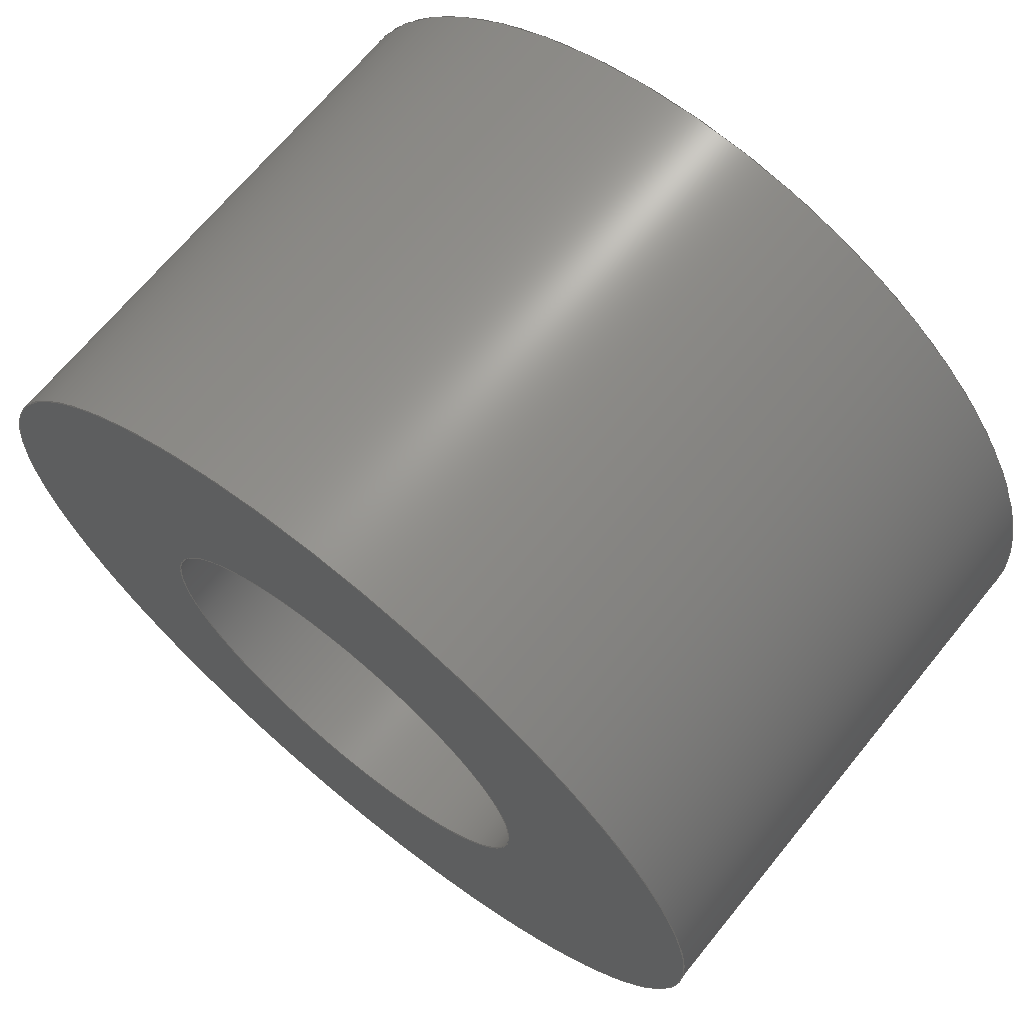
<metadata>
{"format":"iges","ext":"igs","renderer":"f3d","projection":"perspective","resolution":1024,"background":"white","views":[{"elev":68.1,"azim":-140.9,"up":"+Y"}]}
</metadata>
<code>
C
1H,,1H;,10HSolid Edge,12HIGStest2igs,27HBy Siemens PLM Incorporated,26H
XPlus GENERIC/IGES 210.46,32,38, 6,308,15,7HUnknown,1,2,2HMM,1,
1,15H2.019e+07,1e-05,0,6HAuthor,5HTitle,11,0,15H2.019e+07
150554;
     314       1       0       1       0       0       0       000010001
     314       1       0       2       0       0       0               0
     128       3       0       1       0       0       0       000010001
     128       1       0      10       0       0       0               0
     126      13       0       1       0       0       0       000010501
     126       1       0       3       0       0       0               0
     126      16       0       1       0       0       0       000010501
     126       1       0       2       0       0       0               0
     126      18       0       1       0       0       0       000010501
     126       1       0       2       0       0       0               0
     126      20       0       1       0       0       0       000010501
     126       1       0       2       0       0       0               0
     126      22       0       1       0       0       0       000010501
     126       1       0       3       0       0       0               0
     126      25       0       1       0       0       0       000010501
     126       1       0       2       0       0       0               0
     126      27       0       1       0       0       0       000010501
     126       1       0       2       0       0       0               0
     126      29       0       1       0       0       0       000010501
     126       1       0       2       0       0       0               0
     102      31       0       1       0       0       0       000010501
     102       1       0       1       0       0       0               0
     126      32       0       1       0       0       0       000010001
     126       1       0       8       0       0       0               0
     126      40       0       1       0       0       0       000010001
     126       1       0       2       0       0       0               0
     126      42       0       1       0       0       0       000010001
     126       1       0       8       0       0       0               0
     126      50       0       1       0       0       0       000010001
     126       1       0       2       0       0       0               0
     102      52       0       1       0       0       0       000010001
     102       1       0       1       0       0       0               0
     142      53       0       1       0       0       0       000010001
     142       1       0       1       0       0       0               0
     144      54       0       1       0       0       0       000000001
     144       1      -1       1       0       0       0               0
     314      55       0       1       0       0       0       000010001
     314       1       0       2       0       0       0               0
     128      57       0       1       0       0       0       000010001
     128       1       0      13       0       0       0               0
     126      70       0       1       0       0       0       000010501
     126       1       0       3       0       0       0               0
     126      73       0       1       0       0       0       000010501
     126       1       0       2       0       0       0               0
     126      75       0       1       0       0       0       000010501
     126       1       0       2       0       0       0               0
     126      77       0       1       0       0       0       000010501
     126       1       0       2       0       0       0               0
     126      79       0       1       0       0       0       000010501
     126       1       0       3       0       0       0               0
     126      82       0       1       0       0       0       000010501
     126       1       0       2       0       0       0               0
     126      84       0       1       0       0       0       000010501
     126       1       0       2       0       0       0               0
     102      86       0       1       0       0       0       000010501
     102       1       0       1       0       0       0               0
     126      87       0       1       0       0       0       000010001
     126       1       0       9       0       0       0               0
     126      96       0       1       0       0       0       000010001
     126       1       0       2       0       0       0               0
     126      98       0       1       0       0       0       000010001
     126       1       0       9       0       0       0               0
     126     107       0       1       0       0       0       000010001
     126       1       0       2       0       0       0               0
     102     109       0       1       0       0       0       000010001
     102       1       0       1       0       0       0               0
     142     110       0       1       0       0       0       000010001
     142       1       0       1       0       0       0               0
     144     111       0       1       0       0       0       000000001
     144       1     -37       1       0       0       0               0
     314     112       0       1       0       0       0       000010001
     314       1       0       2       0       0       0               0
     128     114       0       1       0       0       0       000010001
     128       1       0       3       0       0       0               0
     126     117       0       1       0       0       0       000010501
     126       1       0      69       0       0       0               0
     102     186       0       1       0       0       0       000010501
     102       1       0       1       0       0       0               0
     126     187       0       1       0       0       0       000010001
     126       1       0       9       0       0       0               0
     102     196       0       1       0       0       0       000010001
     102       1       0       1       0       0       0               0
     142     197       0       1       0       0       0       000010001
     142       1       0       1       0       0       0               0
     126     198       0       1       0       0       0       000010501
     126       1       0      69       0       0       0               0
     102     267       0       1       0       0       0       000010501
     102       1       0       1       0       0       0               0
     126     268       0       1       0       0       0       000010001
     126       1       0       8       0       0       0               0
     102     276       0       1       0       0       0       000010001
     102       1       0       1       0       0       0               0
     142     277       0       1       0       0       0       000010001
     142       1       0       1       0       0       0               0
     144     278       0       1       0       0       0       000000001
     144       1     -71       1       0       0       0               0
     314     279       0       1       0       0       0       000010001
     314       1       0       2       0       0       0               0
     128     281       0       1       0       0       0       000010001
     128       1       0       3       0       0       0               0
     126     284       0       1       0       0       0       000010501
     126       1       0      69       0       0       0               0
     102     353       0       1       0       0       0       000010501
     102       1       0       1       0       0       0               0
     126     354       0       1       0       0       0       000010001
     126       1       0       9       0       0       0               0
     102     363       0       1       0       0       0       000010001
     102       1       0       1       0       0       0               0
     142     364       0       1       0       0       0       000010001
     142       1       0       1       0       0       0               0
     126     365       0       1       0       0       0       000010501
     126       1       0      69       0       0       0               0
     102     434       0       1       0       0       0       000010501
     102       1       0       1       0       0       0               0
     126     435       0       1       0       0       0       000010001
     126       1       0       8       0       0       0               0
     102     443       0       1       0       0       0       000010001
     102       1       0       1       0       0       0               0
     142     444       0       1       0       0       0       000010001
     142       1       0       1       0       0       0               0
     144     445       0       1       0       0       0       000000001
     144       1     -97       1       0       0       0               0
314,50.59,52.94,54.9,10HMixe       1
dColor;                                                                1
128,6,2,3,1,1,0,0,1,0,-1,-1,-1,-1,-0.5,-0.5,-0.5,0,0,0,         3
0,-1,-1,0,1,1,1,0.3333,0.3333,1,           3
0.3333,0.3333,1,1,0.3333,              3
0.3333,1,0.3333,0.3333,1,1,           3
0.3333,0.3333,1,0.3333,                 3
0.3333,1,-10,0,50,-10,-20,50,10,-20,50,10,        3
0,50,10,20,50,-10,20,50,-10,0,50,-10,0,25,-10,          3
-20,25,10,-20,25,10,0,25,10,20,25,-10,20,25,-10,        3
0,25,-10,0,0,-10,-20,0,10,-20,0,10,0,0,10,20,0,       3
-10,20,0,-10,0,0,-1,0,-1,1;                                  3
126,1,1,1,0,1,0,-9.425,-9.425,                   5
-3.142,-3.142,1,1,-1,0,0,0,0,0,          5
-9.425,-3.142,0,0,1;                          5
126,1,1,1,0,1,0,0,0,1,1,1,1,0,0,0,-1,0.025,0,0,1,         7
0,0,1;                                                              7
126,1,1,1,0,1,0,0,0,0.025,0.025,1,1,-1,0.025,0,-1,0,0,        9
0,0.025,0,0,1;                                                     9
126,1,1,1,0,1,0,0,0,1,1,1,1,-1,0,0,0,1,0,0,1,0,        11
0,1;                                                                11
126,1,1,1,0,1,0,3.142,3.142,                    13
9.425,9.425,1,1,0,1,0,-1,1,0,           13
3.142,9.425,0,0,1;                           13
126,1,1,1,0,1,0,0,0,1,1,1,1,-1,1,0,0,-1,0,0,1,0,       15
0,1;                                                                15
126,1,1,1,0,1,0,-0.025,-0.025,0,0,1,1,0,-1,0,0,0,0,         17
-0.025,0,0,0,1;                                                   17
126,1,1,1,0,1,0,0,0,1,1,1,1,0,0,0,-1,0,0,0,1,0,        19
0,1;                                                                19
102,8,5,7,9,11,13,15,17,19;                                           21
126,6,3,0,1,0,1,-9.425,-9.425,                  23
-9.425,-9.425,-6.283,                23
-6.283,-6.283,-3.142,                23
-3.142,-3.142,-3.142,1,             23
0.3333,0.3333,1,0.3333,                23
0.3333,1,-10,-0,25,-10,-20,25,10,-20,25,10,      23
0,25,10,20,25,-10,20,25,-10,-0,25,-9.425,       23
-3.142;                                                    23
126,1,1,0,0,1,0,0,0,0.025,0.025,1,1,-10,0,25,-10,0,0,       25
0,0.025;                                                             25
126,6,3,0,1,0,1,3.142,3.142,                    27
3.142,3.142,6.283,                   27
6.283,6.283,9.425,                   27
9.425,9.425,9.425,1,                27
0.3333,0.3333,1,0.3333,                27
0.3333,1,-10,-0,0,-10,20,0,10,20,0,10,0,        27
0,10,-20,0,-10,-20,0,-10,-0,0,3.142,             27
9.425;                                                     27
126,1,1,0,0,1,0,-0.025,-0.025,0,0,1,1,-10,0,0,-10,0,         29
25,-0.025,0;                                                        29
102,4,23,25,27,29;                                                    31
142,1,3,21,31,2;                                                      33
144,3,1,0,33;                                                         35
314,50.59,52.94,54.9,10HMixe      37
dColor;                                                               37
128,6,2,3,1,1,0,0,1,0,0,0,0,0,0.5,0.5,0.5,1,1,1,1,-1,        39
-1,0,1,1,1,0.3333,0.3333,1,                 39
0.3333,0.3333,1,1,0.3333,             39
0.3333,1,0.3333,0.3333,1,1,          39
0.3333,0.3333,1,0.3333,                39
0.3333,1,-20,0,50,-20,40,50,20,       39
40,50,20,0,50,20,-40,50,          39
-20,-40,50,-20,0,50,-20,0,25,-20,             39
40,25,20,40,25,20,0,25,20,       39
-40,25,-20,-40,25,-20,0,25,       39
-20,0,0,-20,40,0,20,40,0,        39
20,0,0,20,-40,0,-20,-40,0,       39
-20,0,0,0,1,-1,1;                                              39
126,1,1,1,0,1,0,3.142,3.142,                    41
9.425,9.425,1,1,0,0,0,1,0,0,            41
3.142,9.425,0,0,1;                           41
126,1,1,1,0,1,0,0,0,1,1,1,1,1,0,0,1,0.025,0,0,1,0,      43
0,1;                                                                43
126,1,1,1,0,1,0,0,0,0.025,0.025,1,1,1,0.025,0,1,0,0,0,      45
0.025,0,0,1;                                                       45
126,1,1,1,0,1,0,0,0,1,1,1,1,1,0,0,1,1,0,0,1,0,0,      47
1;                                                                   47
126,1,1,1,0,1,0,-9.425,-9.425,                  49
-3.142,-3.142,1,1,1,1,0,0,1,0,          49
-9.425,-3.142,0,0,1;                         49
126,1,1,1,0,1,0,0,0,1,1,1,1,0,1,0,0,-1,0,0,1,0,        51
0,1;                                                                51
126,1,1,1,0,1,0,-0.025,-0.025,0,0,1,1,0,-1,0,0,0,0,         53
-0.025,0,0,0,1;                                                   53
102,7,41,43,45,47,49,51,53;                                           55
126,6,3,0,1,0,1,3.142,3.142,                    57
3.142,3.142,6.283,                   57
6.283,6.283,9.425,                   57
9.425,9.425,9.425,1,                57
0.3333,0.3333,1,0.3333,                57
0.3333,1,-20,-0,25,-20,40,25,20,      57
40,25,20,0,25,20,-40,25,          57
-20,-40,25,-20,-0,25,3.142,            57
9.425;                                                     57
126,1,1,0,0,1,0,0,0,0.025,0.025,1,1,-20,0,25,-20,0,0,       59
0,0.025;                                                             59
126,6,3,0,1,0,1,-9.425,-9.425,                  61
-9.425,-9.425,-6.283,                61
-6.283,-6.283,-3.142,                61
-3.142,-3.142,-3.142,1,             61
0.3333,0.3333,1,0.3333,                61
0.3333,1,-20,-0,0,-20,-40,0,20,       61
-40,0,20,0,0,20,40,0,-20,        61
40,0,-20,-0,0,-9.425,                   61
-3.142;                                                    61
126,1,1,0,0,1,0,-0.025,-0.025,0,0,1,1,-20,0,0,-20,0,         63
25,-0.025,0;                                                        63
102,4,57,59,61,63;                                                    65
142,1,39,55,65,2;                                                     67
144,39,1,0,67;                                                        69
314,50.59,52.94,54.9,10HMixe      71
dColor;                                                               71
128,1,1,1,1,0,0,1,0,0,-1,-1,0,0,0,0,1,1,1,1,1,1,          73
-20.24,-20.24,25,20.24,-20.24,25,-20.24,20.24,25,20.24,20.24,      73
25,-1,0,0,1;                                                     73
126,64,2,1,1,1,1,-9.425,-9.425,                 75
-9.425,-9.228,-9.228,                75
-9.032,-9.032,-8.836,                75
-8.836,-8.639,-8.639,                75
-8.443,-8.443,-8.247,                75
-8.247,-8.05,-8.05,                75
-7.854,-7.854,-7.658,                75
-7.658,-7.461,-7.461,                75
-7.265,-7.265,-7.069,                  75
-7.069,-6.872,-6.872,                75
-6.676,-6.676,-6.48,                75
-6.48,-6.283,-6.283,                75
-6.087,-6.087,-5.89,                75
-5.89,-5.694,-5.694,                  75
-5.498,-5.498,-5.301,                75
-5.301,-5.105,-5.105,                75
-4.909,-4.909,-4.712,                75
-4.712,-4.516,-4.516,                75
-4.32,-4.32,-4.123,                 75
-4.123,-3.927,-3.927,                 75
-3.731,-3.731,-3.534,                75
-3.534,-3.338,-3.338,                75
-3.142,-3.142,-3.142,1,1,1,       75
1,1,1,1,1,1,1,1,1,1,1,1,1,1,1,1,1,1,1,1,1,       75
1,1,1,1,1,1,1,1,1,1,1,1,1,1,1,1,1,1,1,1,1,       75
1,1,1,1,1,1,1,1,1,1,1,1,1,1,1,1,1,1,1,1,          75
-0.9941,0.5,0,-0.9941,0.4513,0,       75
-0.9846,0.4036,0,-0.9751,              75
0.3559,0,-0.9565,0.3109,0,             75
-0.9378,0.266,0,-0.9108,              75
0.2255,0,-0.8838,0.185,0,            75
-0.8494,0.1506,0,-0.815,              75
0.1162,0,-0.7745,0.08919,0,            75
-0.734,0.06216,0,-0.6891,              75
0.04354,0,-0.6441,0.02492,0,             75
-0.5964,0.01542,0,-0.5487,              75
0.005929,0,-0.5,0.005929,0,-0.4513,       75
0.005929,0,-0.4036,0.01542,0,            75
-0.3559,0.02492,0,-0.3109,              75
0.04354,0,-0.266,0.06216,0,             75
-0.2255,0.08919,0,-0.185,              75
0.1162,0,-0.1506,0.1506,0,            75
-0.1162,0.185,0,-0.08919,              75
0.2255,0,-0.06216,0.266,0,            75
-0.04354,0.3109,0,-0.02492,               75
0.3559,0,-0.01542,0.4036,0,            75
-0.005929,0.4513,0,-0.005929,0.5,0,       75
-0.005929,0.5487,0,-0.01542,              75
0.5964,0,-0.02492,0.6441,0,            75
-0.04354,0.6891,0,-0.06216,               75
0.734,0,-0.08919,0.7745,0,            75
-0.1162,0.815,0,-0.1506,              75
0.8494,0,-0.185,0.8838,0,            75
-0.2255,0.9108,0,-0.266,              75
0.9378,0,-0.3109,0.9565,0,             75
-0.3559,0.9751,0,-0.4036,              75
0.9846,0,-0.4513,0.9941,0,-0.5,       75
0.9941,0,-0.5487,0.9941,0,            75
-0.5964,0.9846,0,-0.6441,              75
0.9751,0,-0.6891,0.9565,0,             75
-0.734,0.9378,0,-0.7745,              75
0.9108,0,-0.815,0.8838,0,            75
-0.8494,0.8494,0,-0.8838,              75
0.815,0,-0.9108,0.7745,0,            75
-0.9378,0.734,0,-0.9565,               75
0.6891,0,-0.9751,0.6441,0,            75
-0.9846,0.5964,0,-0.9941,              75
0.5487,0,-0.9941,0.5,0,-9.425,       75
-3.142,0,0,1;                                           75
102,1,75;                                                             77
126,6,3,0,1,0,1,-9.425,-9.425,                  79
-9.425,-9.425,-6.283,                79
-6.283,-6.283,-3.142,                79
-3.142,-3.142,-3.142,1,             79
0.3333,0.3333,1,0.3333,                79
0.3333,1,-20,-0,25,-20,-40,25,         79
20,-40,25,20,0,25,20,40,25,      79
-20,40,25,-20,-0,25,-9.425,            79
-3.142;                                                    79
102,1,79;                                                             81
142,1,73,77,81,2;                                                     83
126,64,2,1,1,1,1,3.142,3.142,                   85
3.142,3.338,3.338,                   85
3.534,3.534,3.731,                   85
3.731,3.927,3.927,                   85
4.123,4.123,4.32,                     85
4.32,4.516,4.516,                   85
4.712,4.712,4.909,                   85
4.909,5.105,5.105,                   85
5.301,5.301,5.498,                   85
5.498,5.694,5.694,                     85
5.89,5.89,6.087,                   85
6.087,6.283,6.283,                   85
6.48,6.48,6.676,                   85
6.676,6.872,6.872,                   85
7.069,7.069,7.265,                    85
7.265,7.461,7.461,                    85
7.658,7.658,7.854,                   85
7.854,8.05,8.05,                   85
8.247,8.247,8.443,                   85
8.443,8.639,8.639,                   85
8.836,8.836,9.032,                   85
9.032,9.228,9.228,                   85
9.425,9.425,9.425,1,1,1,1,       85
1,1,1,1,1,1,1,1,1,1,1,1,1,1,1,1,1,1,1,1,1,       85
1,1,1,1,1,1,1,1,1,1,1,1,1,1,1,1,1,1,1,1,1,       85
1,1,1,1,1,1,1,1,1,1,1,1,1,1,1,1,1,1,1,             85
-0.747,0.5,0,-0.747,0.5243,0,       85
-0.7423,0.5482,0,-0.7375,              85
0.5721,0,-0.7282,0.5945,0,             85
-0.7189,0.617,0,-0.7054,              85
0.6372,0,-0.6919,0.6575,0,            85
-0.6747,0.6747,0,-0.6575,              85
0.6919,0,-0.6372,0.7054,0,            85
-0.617,0.7189,0,-0.5945,              85
0.7282,0,-0.5721,0.7375,0,             85
-0.5482,0.7423,0,-0.5243,              85
0.747,0,-0.5,0.747,0,-0.4757,       85
0.747,0,-0.4518,0.7423,0,            85
-0.4279,0.7375,0,-0.4055,              85
0.7282,0,-0.383,0.7189,0,             85
-0.3628,0.7054,0,-0.3425,              85
0.6919,0,-0.3253,0.6747,0,            85
-0.3081,0.6575,0,-0.2946,              85
0.6372,0,-0.2811,0.617,0,            85
-0.2718,0.5945,0,-0.2625,               85
0.5721,0,-0.2577,0.5482,0,            85
-0.253,0.5243,0,-0.253,0.5,0,       85
-0.253,0.4757,0,-0.2577,              85
0.4518,0,-0.2625,0.4279,0,            85
-0.2718,0.4055,0,-0.2811,               85
0.383,0,-0.2946,0.3628,0,            85
-0.3081,0.3425,0,-0.3253,              85
0.3253,0,-0.3425,0.3081,0,            85
-0.3628,0.2946,0,-0.383,              85
0.2811,0,-0.4055,0.2718,0,             85
-0.4279,0.2625,0,-0.4518,              85
0.2577,0,-0.4757,0.253,0,-0.5,       85
0.253,0,-0.5243,0.253,0,            85
-0.5482,0.2577,0,-0.5721,              85
0.2625,0,-0.5945,0.2718,0,             85
-0.617,0.2811,0,-0.6372,              85
0.2946,0,-0.6575,0.3081,0,            85
-0.6747,0.3253,0,-0.6919,              85
0.3425,0,-0.7054,0.3628,0,            85
-0.7189,0.383,0,-0.7282,               85
0.4055,0,-0.7375,0.4279,0,            85
-0.7423,0.4518,0,-0.747,              85
0.4757,0,-0.747,0.5,0,3.142,        85
9.425,0,0,1;                                            85
102,1,85;                                                             87
126,6,3,0,1,0,1,3.142,3.142,                    89
3.142,3.142,6.283,                   89
6.283,6.283,9.425,                   89
9.425,9.425,9.425,1,                89
0.3333,0.3333,1,0.3333,                89
0.3333,1,-10,-0,25,-10,20,25,10,20,25,10,        89
0,25,10,-20,25,-10,-20,25,-10,-0,25,3.142,      89
9.425;                                                     89
102,1,89;                                                             91
142,1,73,87,91,2;                                                     93
144,73,1,1,83,93;                                                     95
314,50.59,52.94,54.9,10HMixe      97
dColor;                                                               97
128,1,1,1,1,0,0,1,0,0,0,0,1,1,0,0,1,1,1,1,1,1,20.24,      99
-20.24,0,-20.24,-20.24,0,20.24,20.24,0,-20.24,20.24,0,0,1,      99
0,1;                                                                99
126,64,2,1,1,1,1,3.142,3.142,                  101
3.142,3.338,3.338,                  101
3.534,3.534,3.731,                  101
3.731,3.927,3.927,                  101
4.123,4.123,4.32,                    101
4.32,4.516,4.516,                  101
4.712,4.712,4.909,                  101
4.909,5.105,5.105,                  101
5.301,5.301,5.498,                  101
5.498,5.694,5.694,                    101
5.89,5.89,6.087,                  101
6.087,6.283,6.283,                  101
6.48,6.48,6.676,                  101
6.676,6.872,6.872,                  101
7.069,7.069,7.265,                   101
7.265,7.461,7.461,                   101
7.658,7.658,7.854,                  101
7.854,8.05,8.05,                  101
8.247,8.247,8.443,                  101
8.443,8.639,8.639,                  101
8.836,8.836,9.032,                  101
9.032,9.228,9.228,                  101
9.425,9.425,9.425,1,1,1,1,      101
1,1,1,1,1,1,1,1,1,1,1,1,1,1,1,1,1,1,1,1,1,      101
1,1,1,1,1,1,1,1,1,1,1,1,1,1,1,1,1,1,1,1,1,      101
1,1,1,1,1,1,1,1,1,1,1,1,1,1,1,1,1,1,1,            101
0.9941,0.5,0,0.9941,0.5487,0,        101
0.9846,0.5964,0,0.9751,               101
0.6441,0,0.9565,0.6891,0,             101
0.9378,0.734,0,0.9108,               101
0.7745,0,0.8838,0.815,0,            101
0.8494,0.8494,0,0.815,               101
0.8838,0,0.7745,0.9108,0,            101
0.734,0.9378,0,0.6891,               101
0.9565,0,0.6441,0.9751,0,             101
0.5964,0.9846,0,0.5487,               101
0.9941,0,0.5,0.9941,0,0.4513,        101
0.9941,0,0.4036,0.9846,0,            101
0.3559,0.9751,0,0.3109,               101
0.9565,0,0.266,0.9378,0,             101
0.2255,0.9108,0,0.185,               101
0.8838,0,0.1506,0.8494,0,            101
0.1162,0.815,0,0.08919,               101
0.7745,0,0.06216,0.734,0,            101
0.04354,0.6891,0,0.02492,                101
0.6441,0,0.01542,0.5964,0,            101
0.005929,0.5487,0,0.005929,0.5,0,        101
0.005929,0.4513,0,0.01542,               101
0.4036,0,0.02492,0.3559,0,            101
0.04354,0.3109,0,0.06216,                101
0.266,0,0.08919,0.2255,0,            101
0.1162,0.185,0,0.1506,               101
0.1506,0,0.185,0.1162,0,            101
0.2255,0.08919,0,0.266,               101
0.06216,0,0.3109,0.04354,0,             101
0.3559,0.02492,0,0.4036,               101
0.01542,0,0.4513,0.005929,0,0.5,        101
0.005929,0,0.5487,0.005929,0,            101
0.5964,0.01542,0,0.6441,               101
0.02492,0,0.6891,0.04354,0,             101
0.734,0.06216,0,0.7745,               101
0.08919,0,0.815,0.1162,0,            101
0.8494,0.1506,0,0.8838,               101
0.185,0,0.9108,0.2255,0,            101
0.9378,0.266,0,0.9565,                101
0.3109,0,0.9751,0.3559,0,            101
0.9846,0.4036,0,0.9941,               101
0.4513,0,0.9941,0.5,0,3.142,        101
9.425,0,0,1;                                           101
102,1,101;                                                           103
126,6,3,0,1,0,1,3.142,3.142,                   105
3.142,3.142,6.283,                  105
6.283,6.283,9.425,                  105
9.425,9.425,9.425,1,               105
0.3333,0.3333,1,0.3333,               105
0.3333,1,-20,-0,0,-20,40,0,20,       105
40,0,20,0,0,20,-40,0,-20,       105
-40,0,-20,-0,0,3.142,                  105
9.425;                                                    105
102,1,105;                                                           107
142,1,99,103,107,2;                                                  109
126,64,2,1,1,1,1,-9.425,-9.425,                111
-9.425,-9.228,-9.228,               111
-9.032,-9.032,-8.836,               111
-8.836,-8.639,-8.639,               111
-8.443,-8.443,-8.247,               111
-8.247,-8.05,-8.05,               111
-7.854,-7.854,-7.658,               111
-7.658,-7.461,-7.461,               111
-7.265,-7.265,-7.069,                 111
-7.069,-6.872,-6.872,               111
-6.676,-6.676,-6.48,               111
-6.48,-6.283,-6.283,               111
-6.087,-6.087,-5.89,               111
-5.89,-5.694,-5.694,                 111
-5.498,-5.498,-5.301,               111
-5.301,-5.105,-5.105,               111
-4.909,-4.909,-4.712,               111
-4.712,-4.516,-4.516,               111
-4.32,-4.32,-4.123,                111
-4.123,-3.927,-3.927,                111
-3.731,-3.731,-3.534,               111
-3.534,-3.338,-3.338,               111
-3.142,-3.142,-3.142,1,1,1,      111
1,1,1,1,1,1,1,1,1,1,1,1,1,1,1,1,1,1,1,1,1,      111
1,1,1,1,1,1,1,1,1,1,1,1,1,1,1,1,1,1,1,1,1,      111
1,1,1,1,1,1,1,1,1,1,1,1,1,1,1,1,1,1,1,1,         111
0.747,0.5,0,0.747,0.4757,0,        111
0.7423,0.4518,0,0.7375,               111
0.4279,0,0.7282,0.4055,0,             111
0.7189,0.383,0,0.7054,               111
0.3628,0,0.6919,0.3425,0,            111
0.6747,0.3253,0,0.6575,               111
0.3081,0,0.6372,0.2946,0,            111
0.617,0.2811,0,0.5945,               111
0.2718,0,0.5721,0.2625,0,             111
0.5482,0.2577,0,0.5243,               111
0.253,0,0.5,0.253,0,0.4757,        111
0.253,0,0.4518,0.2577,0,            111
0.4279,0.2625,0,0.4055,               111
0.2718,0,0.383,0.2811,0,             111
0.3628,0.2946,0,0.3425,               111
0.3081,0,0.3253,0.3253,0,            111
0.3081,0.3425,0,0.2946,               111
0.3628,0,0.2811,0.383,0,            111
0.2718,0.4055,0,0.2625,                111
0.4279,0,0.2577,0.4518,0,            111
0.253,0.4757,0,0.253,0.5,0,        111
0.253,0.5243,0,0.2577,               111
0.5482,0,0.2625,0.5721,0,            111
0.2718,0.5945,0,0.2811,                111
0.617,0,0.2946,0.6372,0,            111
0.3081,0.6575,0,0.3253,               111
0.6747,0,0.3425,0.6919,0,            111
0.3628,0.7054,0,0.383,               111
0.7189,0,0.4055,0.7282,0,             111
0.4279,0.7375,0,0.4518,               111
0.7423,0,0.4757,0.747,0,0.5,        111
0.747,0,0.5243,0.747,0,            111
0.5482,0.7423,0,0.5721,               111
0.7375,0,0.5945,0.7282,0,             111
0.617,0.7189,0,0.6372,               111
0.7054,0,0.6575,0.6919,0,            111
0.6747,0.6747,0,0.6919,               111
0.6575,0,0.7054,0.6372,0,            111
0.7189,0.617,0,0.7282,                111
0.5945,0,0.7375,0.5721,0,            111
0.7423,0.5482,0,0.747,               111
0.5243,0,0.747,0.5,0,-9.425,       111
-3.142,0,0,1;                                          111
102,1,111;                                                           113
126,6,3,0,1,0,1,-9.425,-9.425,                 115
-9.425,-9.425,-6.283,               115
-6.283,-6.283,-3.142,               115
-3.142,-3.142,-3.142,1,            115
0.3333,0.3333,1,0.3333,               115
0.3333,1,-10,-0,0,-10,-20,0,10,-20,0,10,0,     115
0,10,20,0,-10,20,0,-10,-0,0,-9.425,             115
-3.142;                                                   115
102,1,115;                                                           117
142,1,99,113,117,2;                                                  119
144,99,1,1,109,119;                                                  121
S      1G      4D    122P    445
</code>
